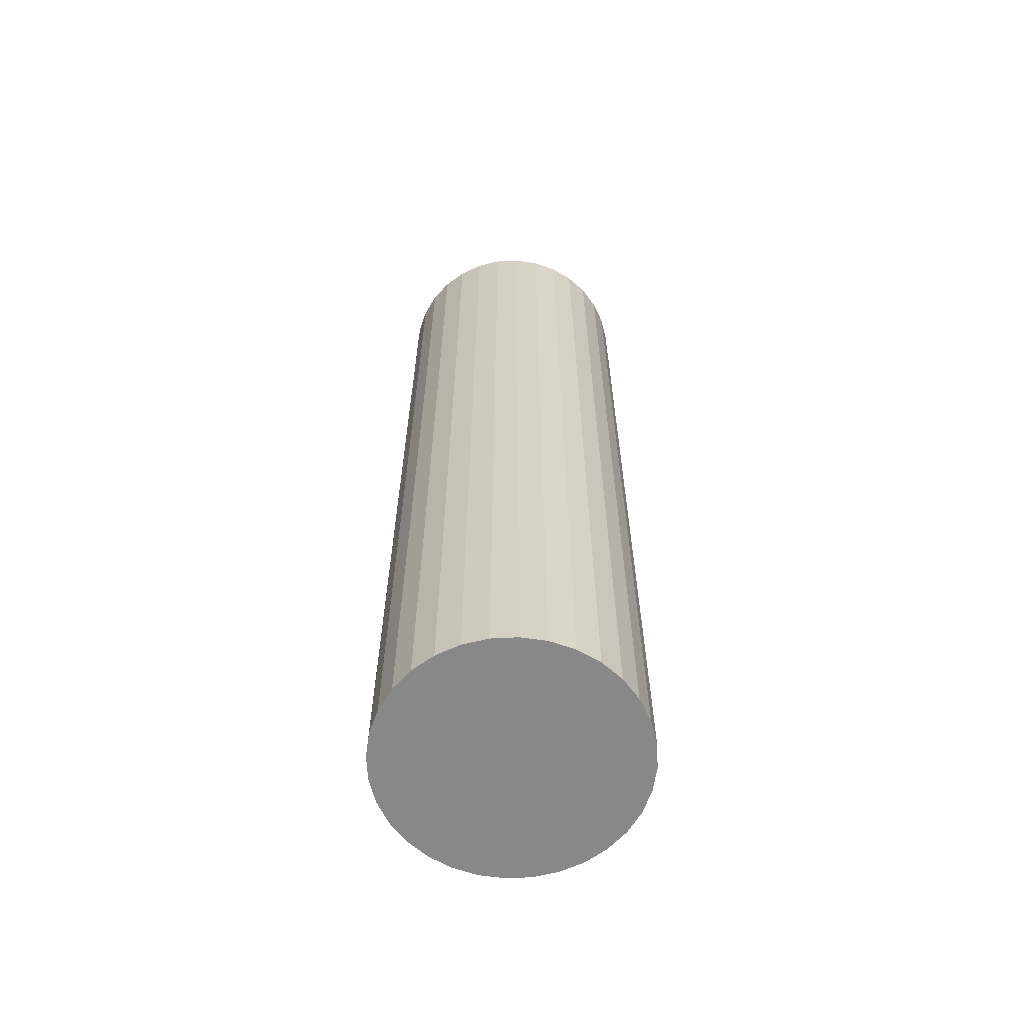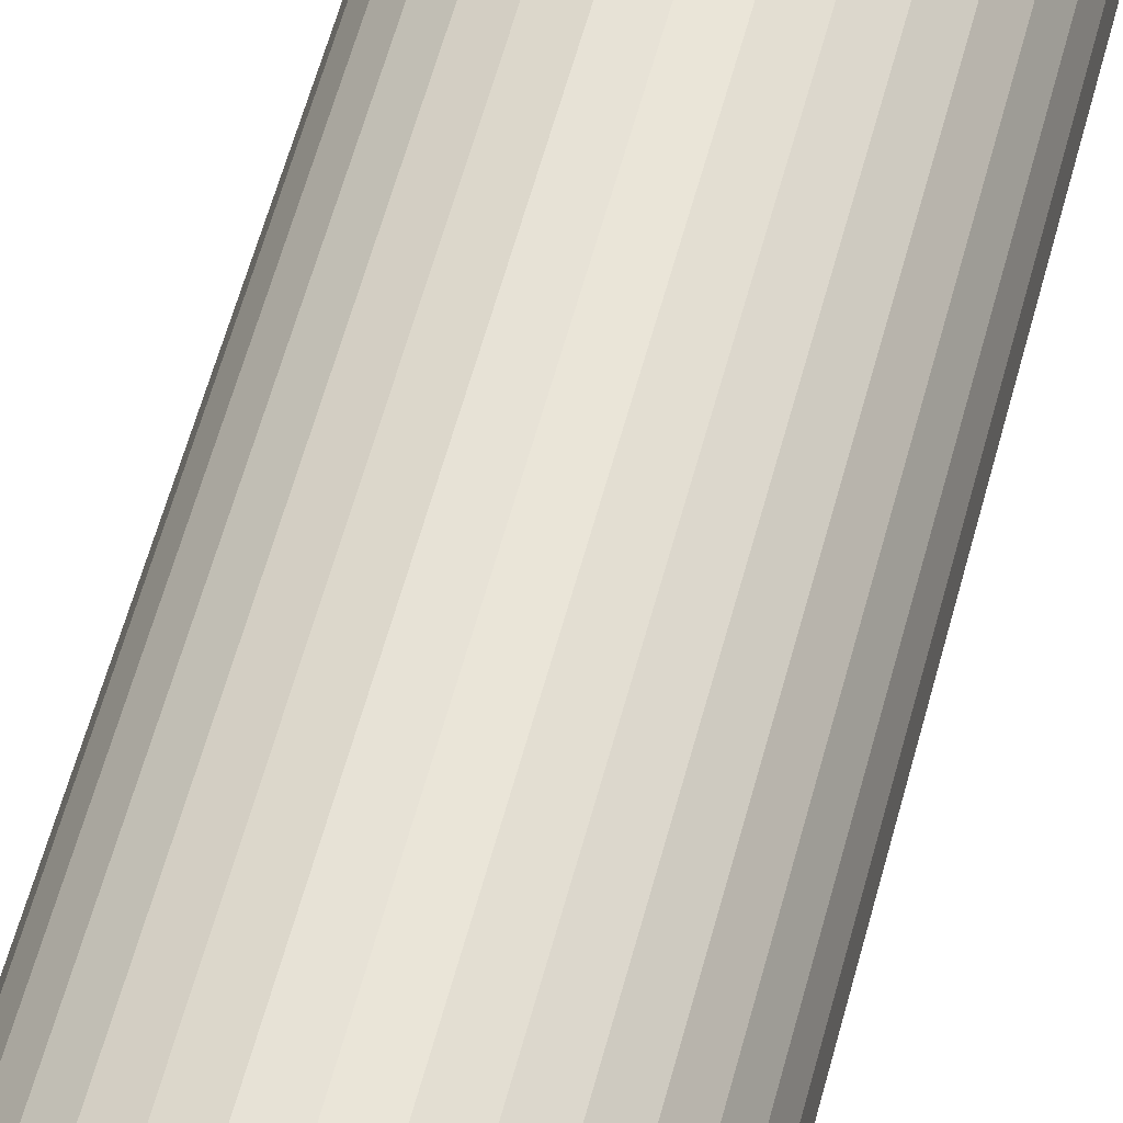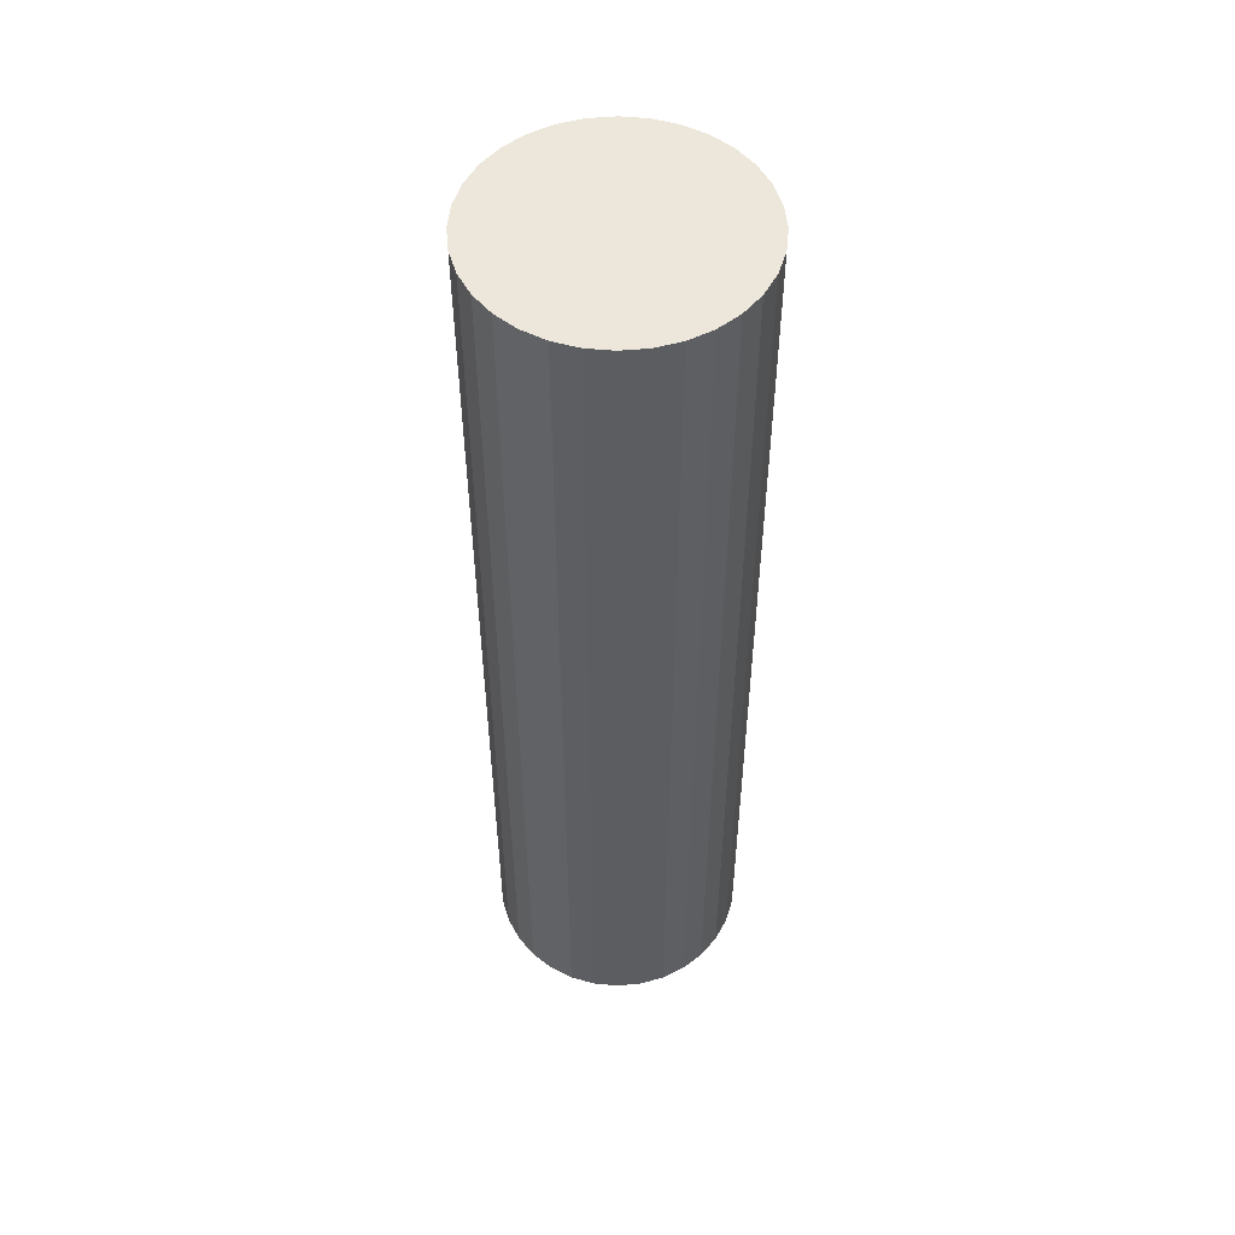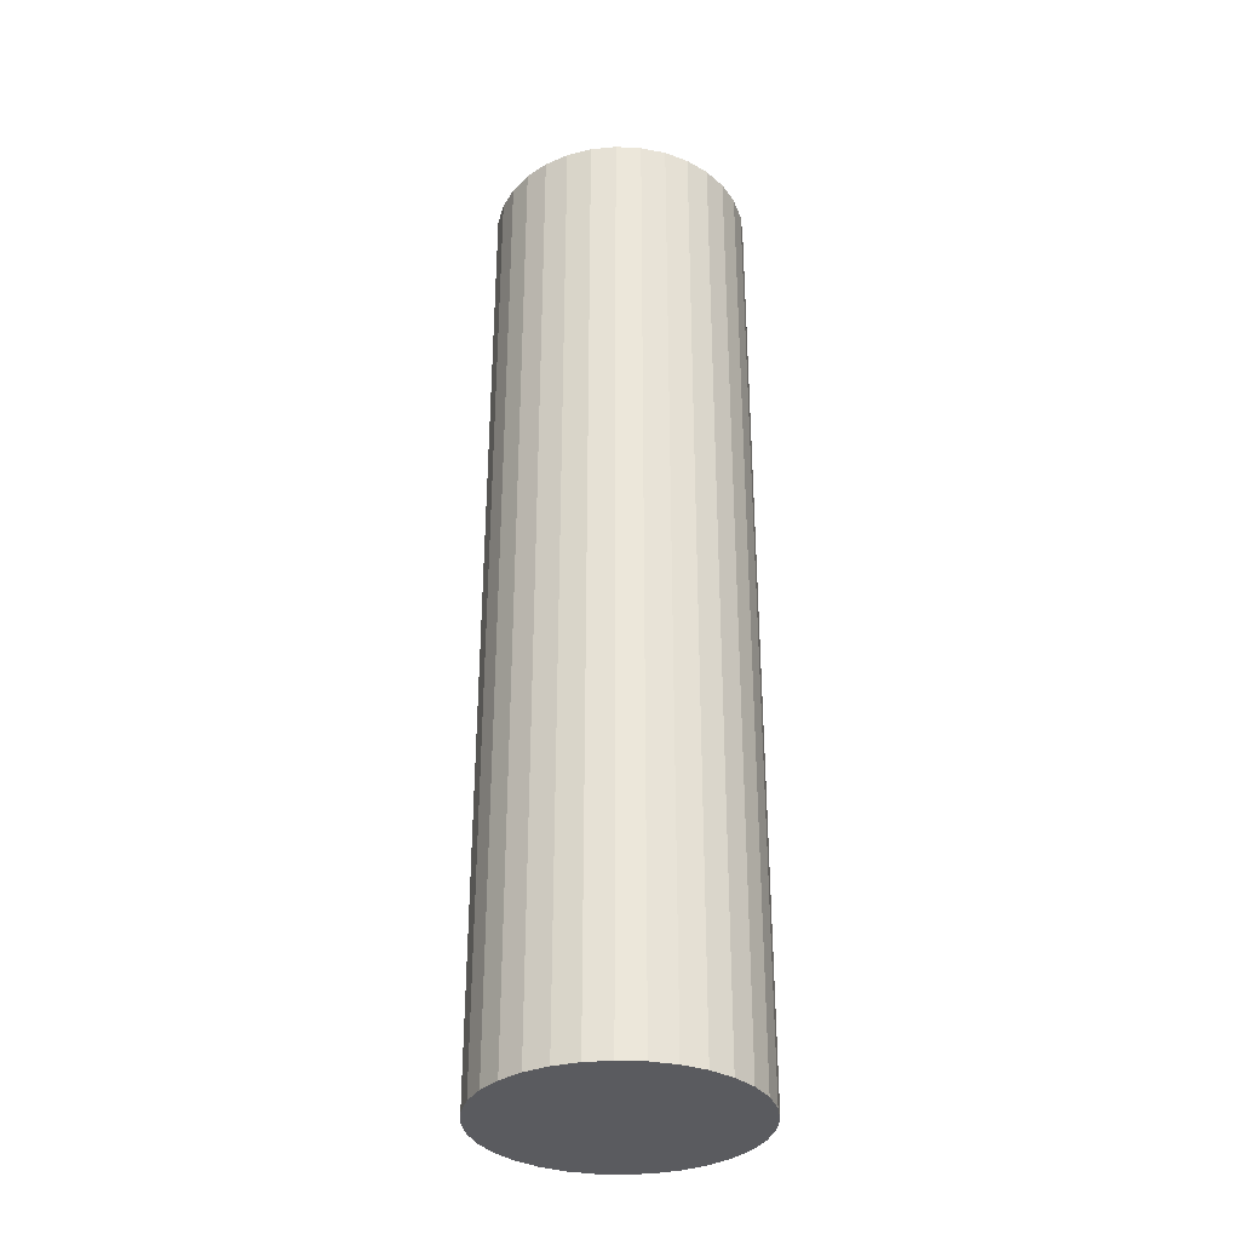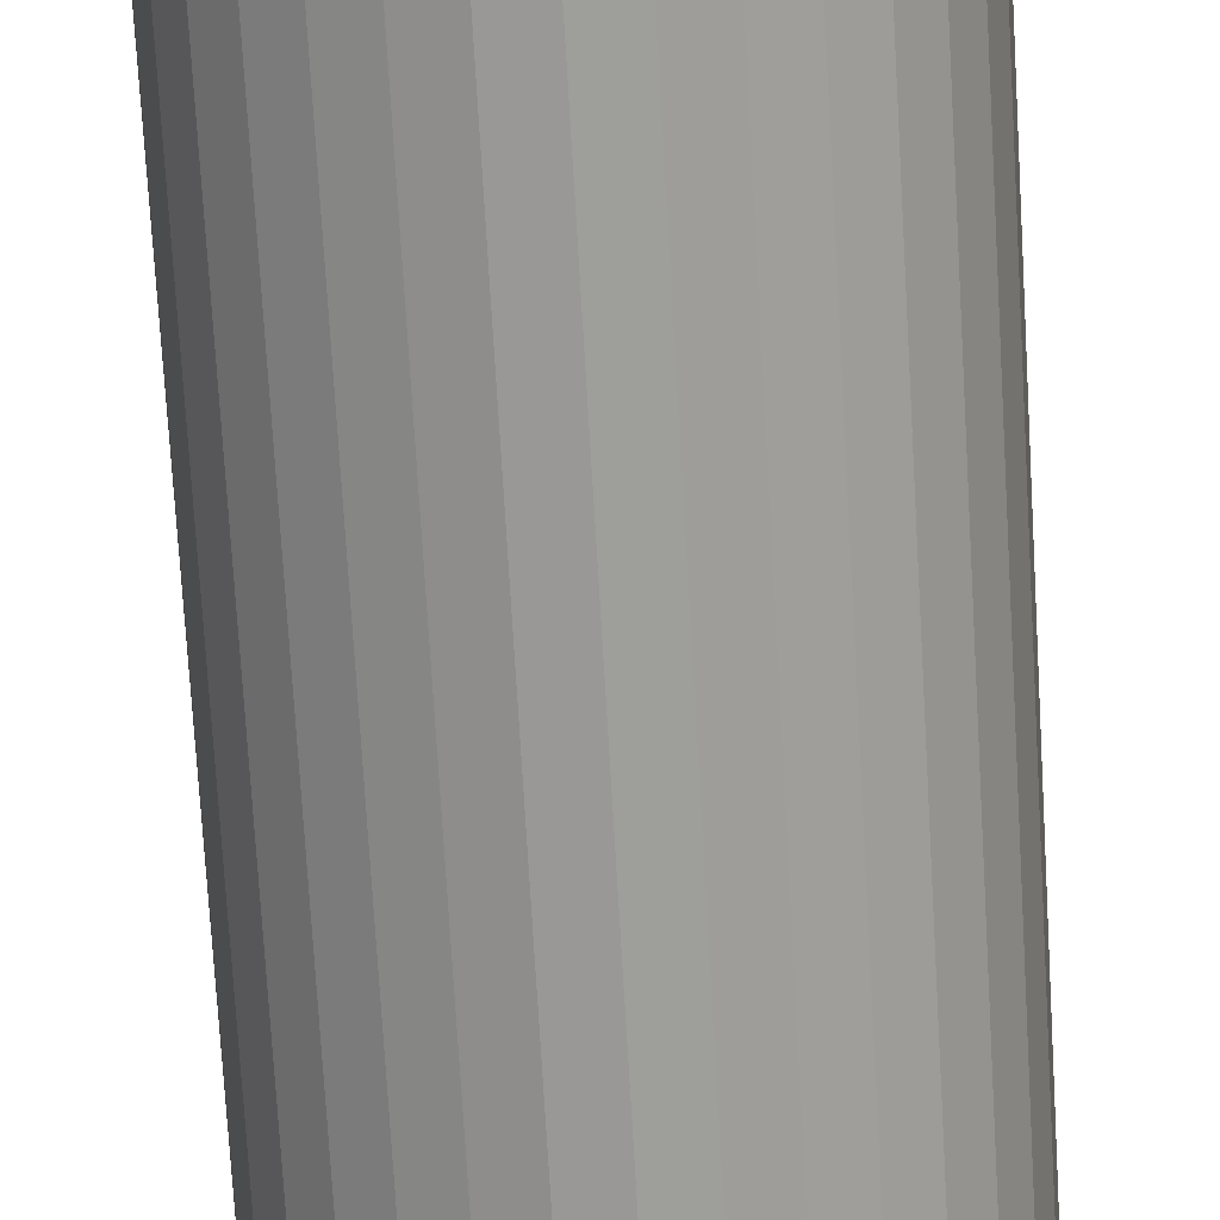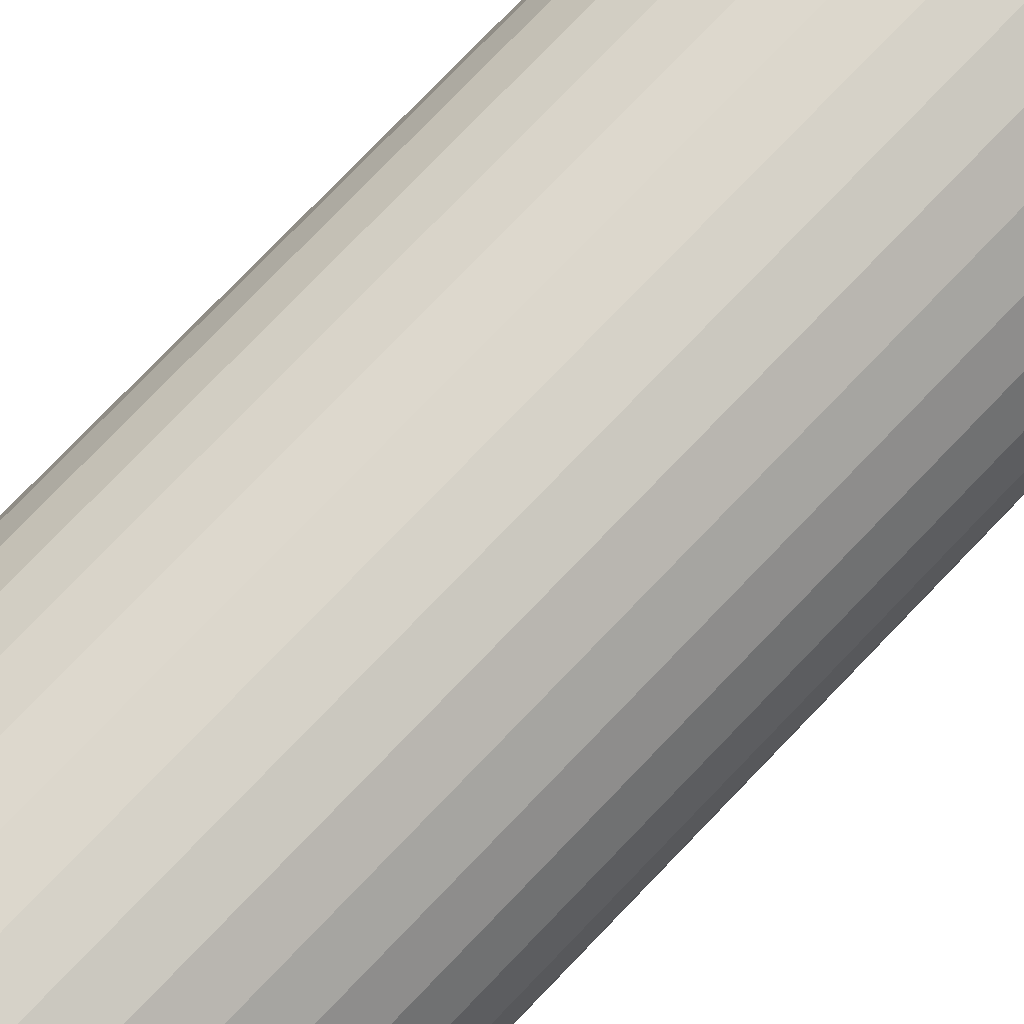
<metadata>
{"format":"obj","ext":"obj","renderer":"f3d","projection":"perspective","resolution":1024,"background":"white","views":[{"elev":-62.8,"azim":-36.5,"up":"+Z"},{"elev":59.7,"azim":15.0,"up":"+Y"},{"elev":52.6,"azim":168.9,"up":"+Z"},{"elev":-33.4,"azim":-76.9,"up":"+Z"},{"elev":-70.0,"azim":-176.7,"up":"+Y"},{"elev":75.5,"azim":43.7,"up":"+Y"}]}
</metadata>
<code>
v 0 0.2 -0.75
v 0 0.2 0.75
v 0.03902 0.1962 -0.75
v 0.03902 0.1962 0.75
v 0.07654 0.1848 -0.75
v 0.07654 0.1848 0.75
v 0.1111 0.1663 -0.75
v 0.1111 0.1663 0.75
v 0.1414 0.1414 -0.75
v 0.1414 0.1414 0.75
v 0.1663 0.1111 -0.75
v 0.1663 0.1111 0.75
v 0.1848 0.07654 -0.75
v 0.1848 0.07654 0.75
v 0.1962 0.03902 -0.75
v 0.1962 0.03902 0.75
v 0.2 0 -0.75
v 0.2 -0 0.75
v 0.1962 -0.03902 -0.75
v 0.1962 -0.03902 0.75
v 0.1848 -0.07654 -0.75
v 0.1848 -0.07654 0.75
v 0.1663 -0.1111 -0.75
v 0.1663 -0.1111 0.75
v 0.1414 -0.1414 -0.75
v 0.1414 -0.1414 0.75
v 0.1111 -0.1663 -0.75
v 0.1111 -0.1663 0.75
v 0.07654 -0.1848 -0.75
v 0.07654 -0.1848 0.75
v 0.03902 -0.1962 -0.75
v 0.03902 -0.1962 0.75
v -0 -0.2 -0.75
v -0 -0.2 0.75
v -0.03902 -0.1962 -0.75
v -0.03902 -0.1962 0.75
v -0.07654 -0.1848 -0.75
v -0.07654 -0.1848 0.75
v -0.1111 -0.1663 -0.75
v -0.1111 -0.1663 0.75
v -0.1414 -0.1414 -0.75
v -0.1414 -0.1414 0.75
v -0.1663 -0.1111 -0.75
v -0.1663 -0.1111 0.75
v -0.1848 -0.07654 -0.75
v -0.1848 -0.07654 0.75
v -0.1962 -0.03902 -0.75
v -0.1962 -0.03902 0.75
v -0.2 0 -0.75
v -0.2 -0 0.75
v -0.1962 0.03902 -0.75
v -0.1962 0.03902 0.75
v -0.1848 0.07654 -0.75
v -0.1848 0.07654 0.75
v -0.1663 0.1111 -0.75
v -0.1663 0.1111 0.75
v -0.1414 0.1414 -0.75
v -0.1414 0.1414 0.75
v -0.1111 0.1663 -0.75
v -0.1111 0.1663 0.75
v -0.07654 0.1848 -0.75
v -0.07654 0.1848 0.75
v -0.03902 0.1962 -0.75
v -0.03902 0.1962 0.75
f 2 3 1
f 4 5 3
f 6 7 5
f 8 9 7
f 10 11 9
f 12 13 11
f 14 15 13
f 16 17 15
f 18 19 17
f 20 21 19
f 22 23 21
f 24 25 23
f 26 27 25
f 28 29 27
f 30 31 29
f 32 33 31
f 34 35 33
f 36 37 35
f 38 39 37
f 40 41 39
f 42 43 41
f 44 45 43
f 46 47 45
f 48 49 47
f 50 51 49
f 52 53 51
f 54 55 53
f 56 57 55
f 58 59 57
f 60 61 59
f 54 38 22
f 62 63 61
f 64 1 63
f 15 31 47
f 2 4 3
f 4 6 5
f 6 8 7
f 8 10 9
f 10 12 11
f 12 14 13
f 14 16 15
f 16 18 17
f 18 20 19
f 20 22 21
f 22 24 23
f 24 26 25
f 26 28 27
f 28 30 29
f 30 32 31
f 32 34 33
f 34 36 35
f 36 38 37
f 38 40 39
f 40 42 41
f 42 44 43
f 44 46 45
f 46 48 47
f 48 50 49
f 50 52 51
f 52 54 53
f 54 56 55
f 56 58 57
f 58 60 59
f 60 62 61
f 6 4 62
f 4 2 62
f 2 64 62
f 62 60 58
f 58 56 62
f 56 54 62
f 54 52 50
f 50 48 46
f 46 44 42
f 42 40 38
f 38 36 34
f 34 32 30
f 30 28 26
f 26 24 22
f 22 20 18
f 18 16 14
f 14 12 10
f 10 8 6
f 54 50 38
f 50 46 38
f 46 42 38
f 38 34 30
f 30 26 38
f 26 22 38
f 22 18 6
f 18 14 6
f 14 10 6
f 6 62 54
f 6 54 22
f 62 64 63
f 64 2 1
f 63 1 3
f 3 5 7
f 7 9 11
f 11 13 15
f 15 17 19
f 19 21 23
f 23 25 27
f 27 29 31
f 31 33 35
f 35 37 39
f 39 41 43
f 43 45 47
f 47 49 51
f 51 53 47
f 53 55 47
f 55 57 63
f 57 59 63
f 59 61 63
f 63 3 15
f 3 7 15
f 7 11 15
f 15 19 23
f 23 27 15
f 27 31 15
f 31 35 47
f 35 39 47
f 39 43 47
f 47 55 63
f 63 15 47

</code>
